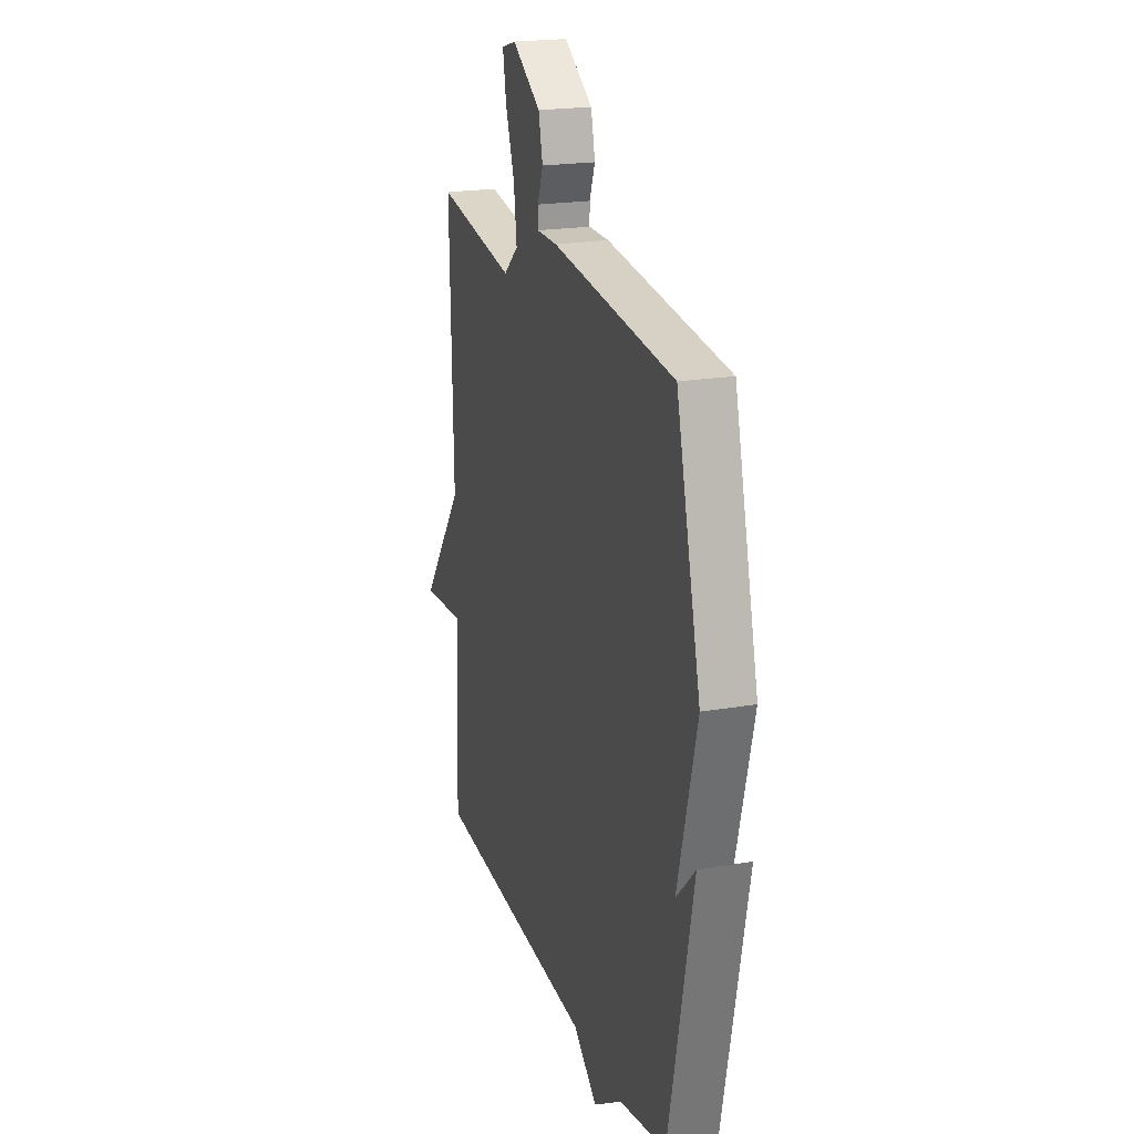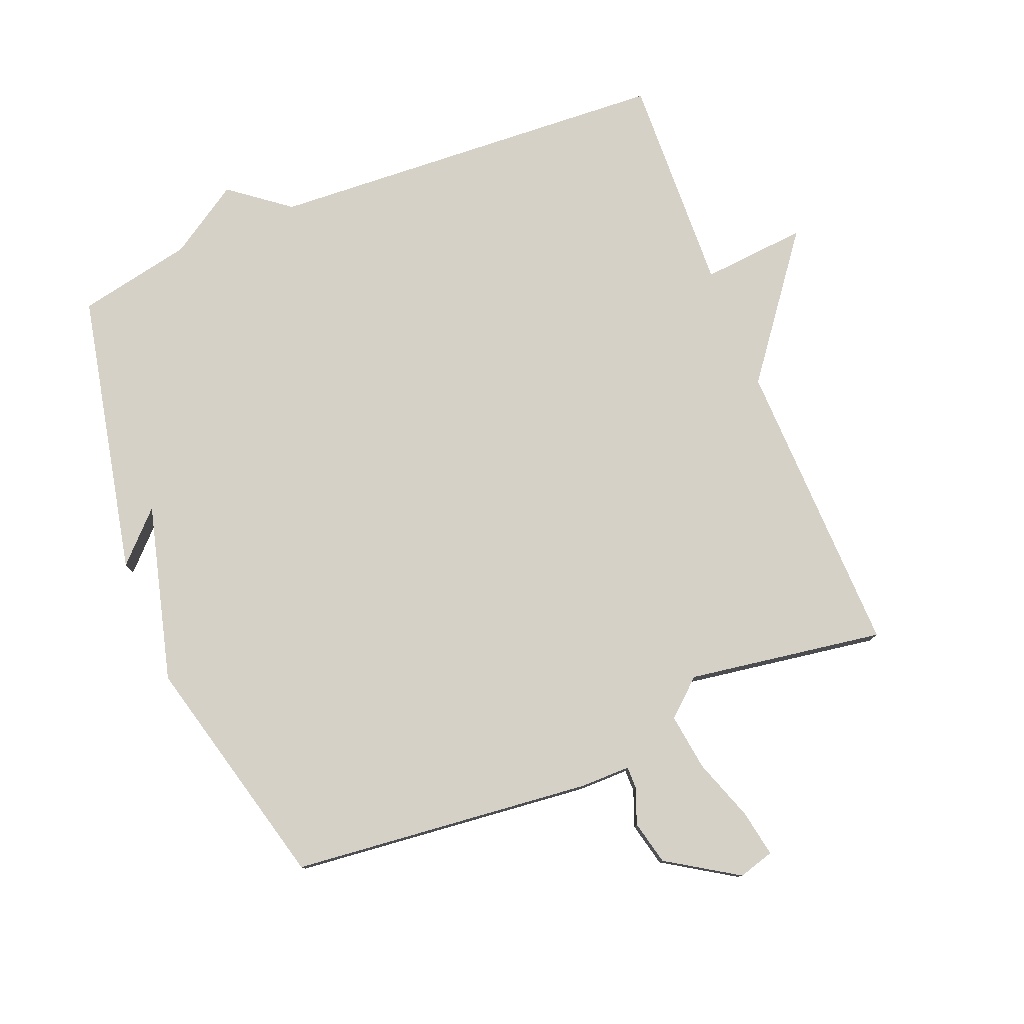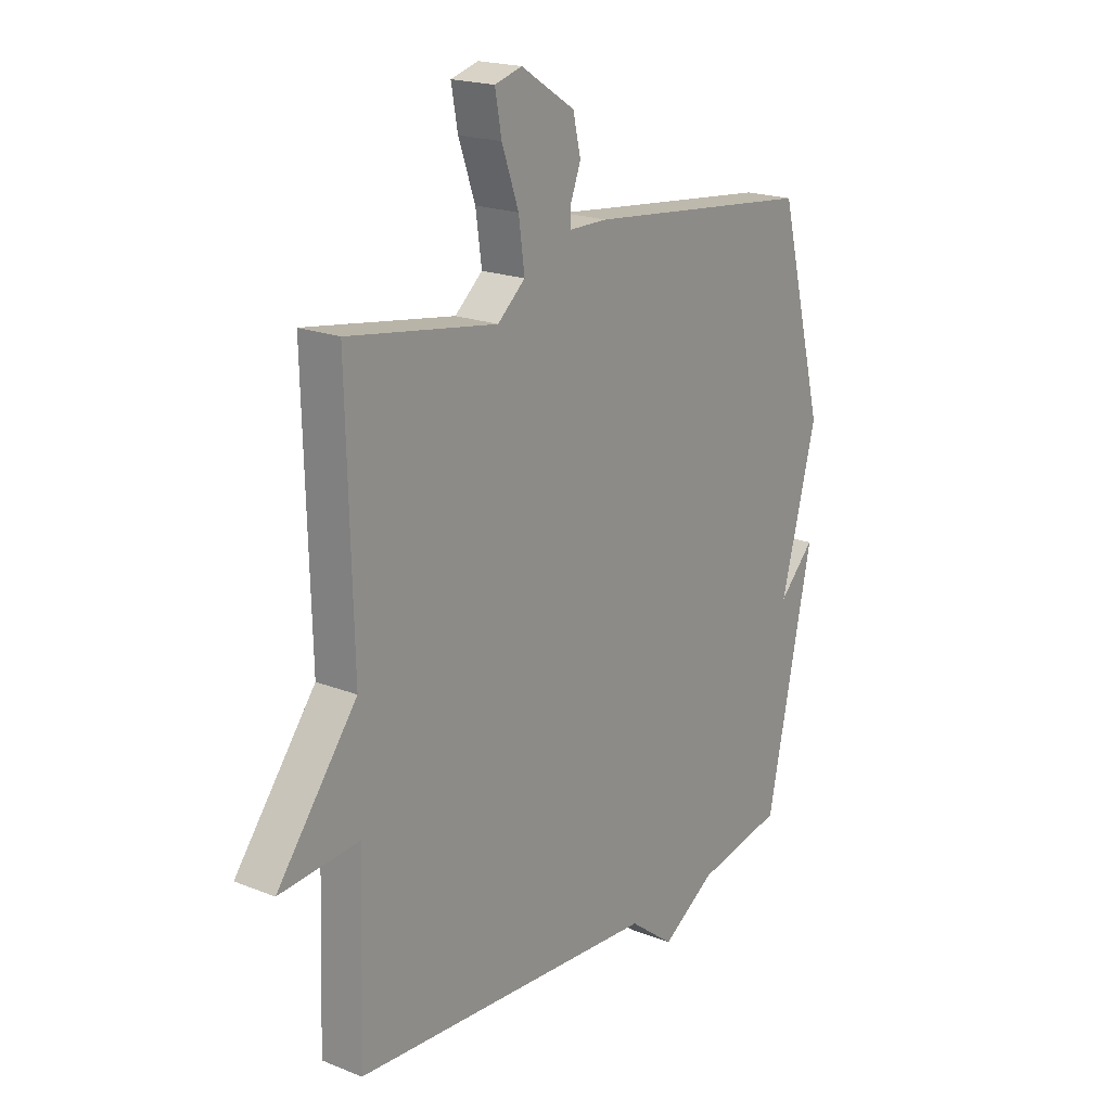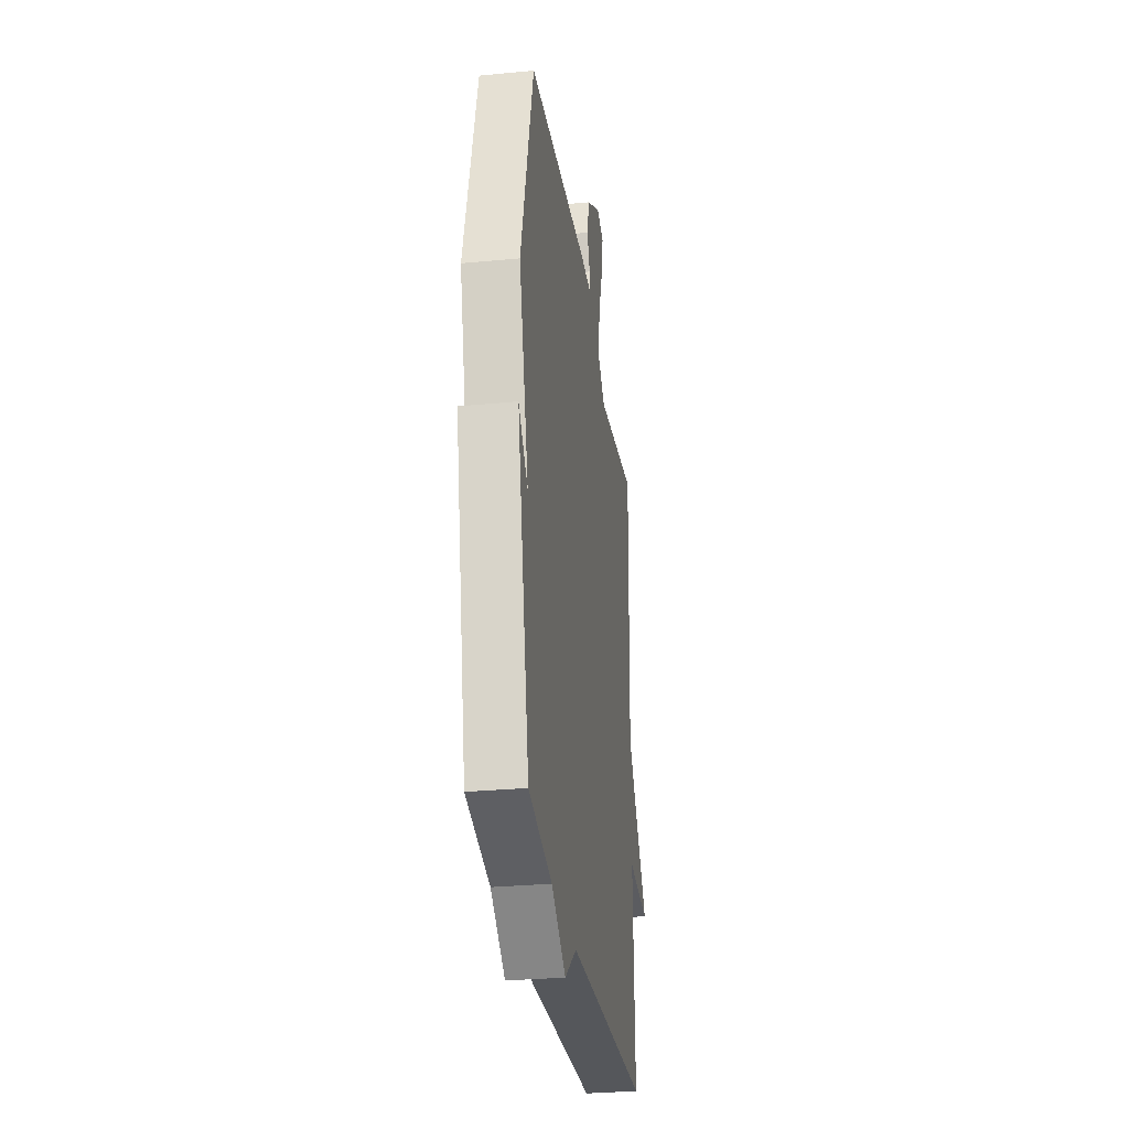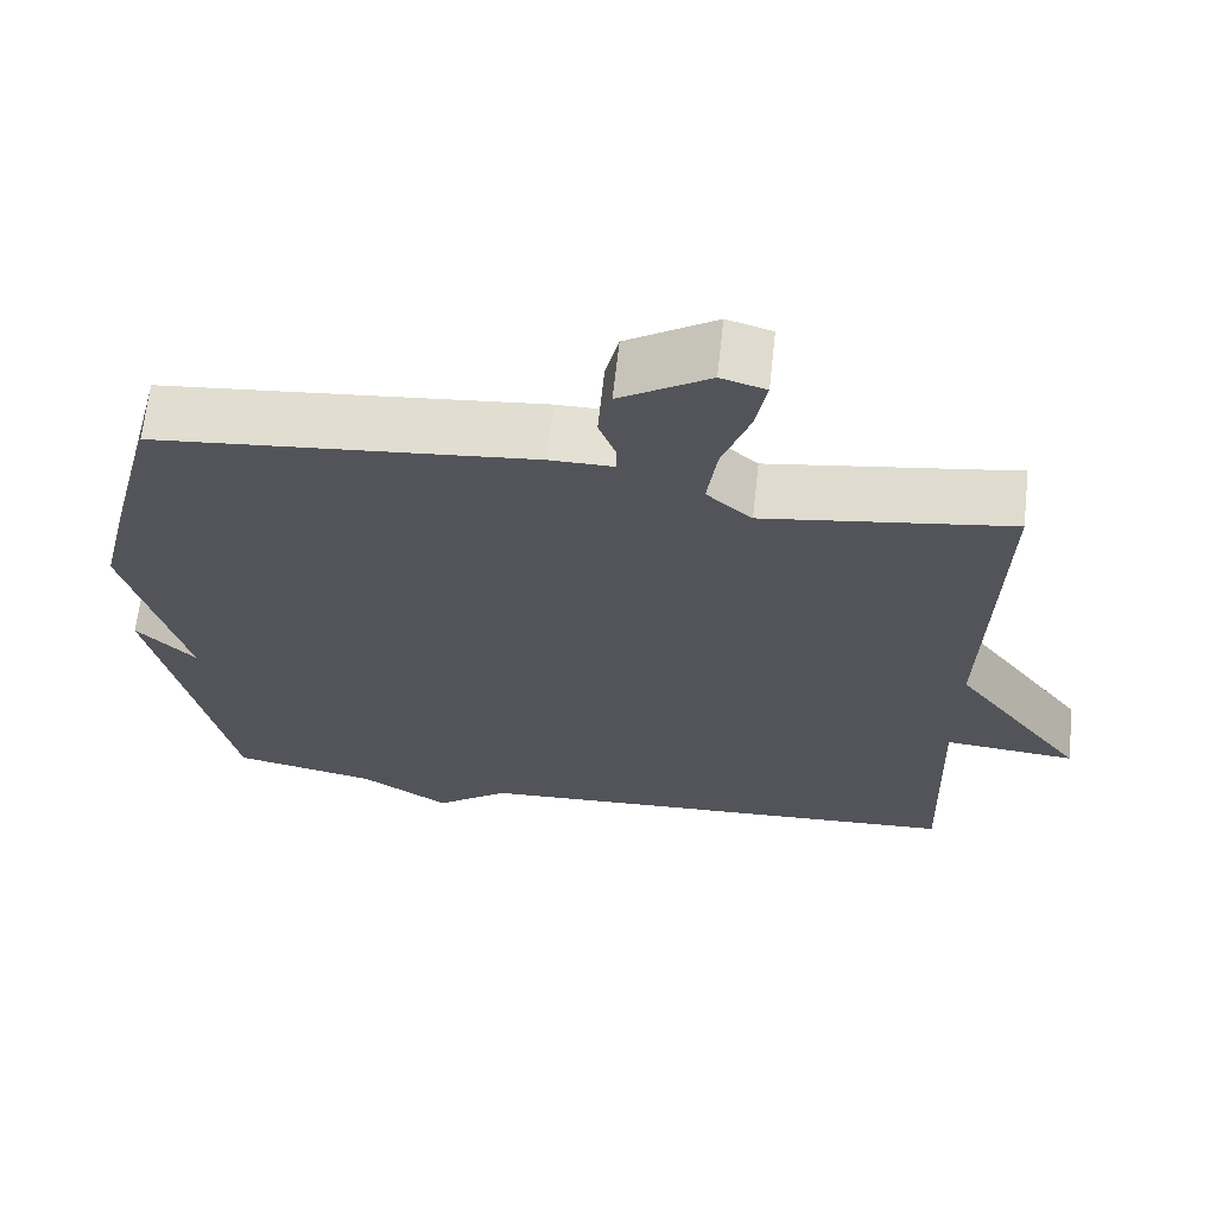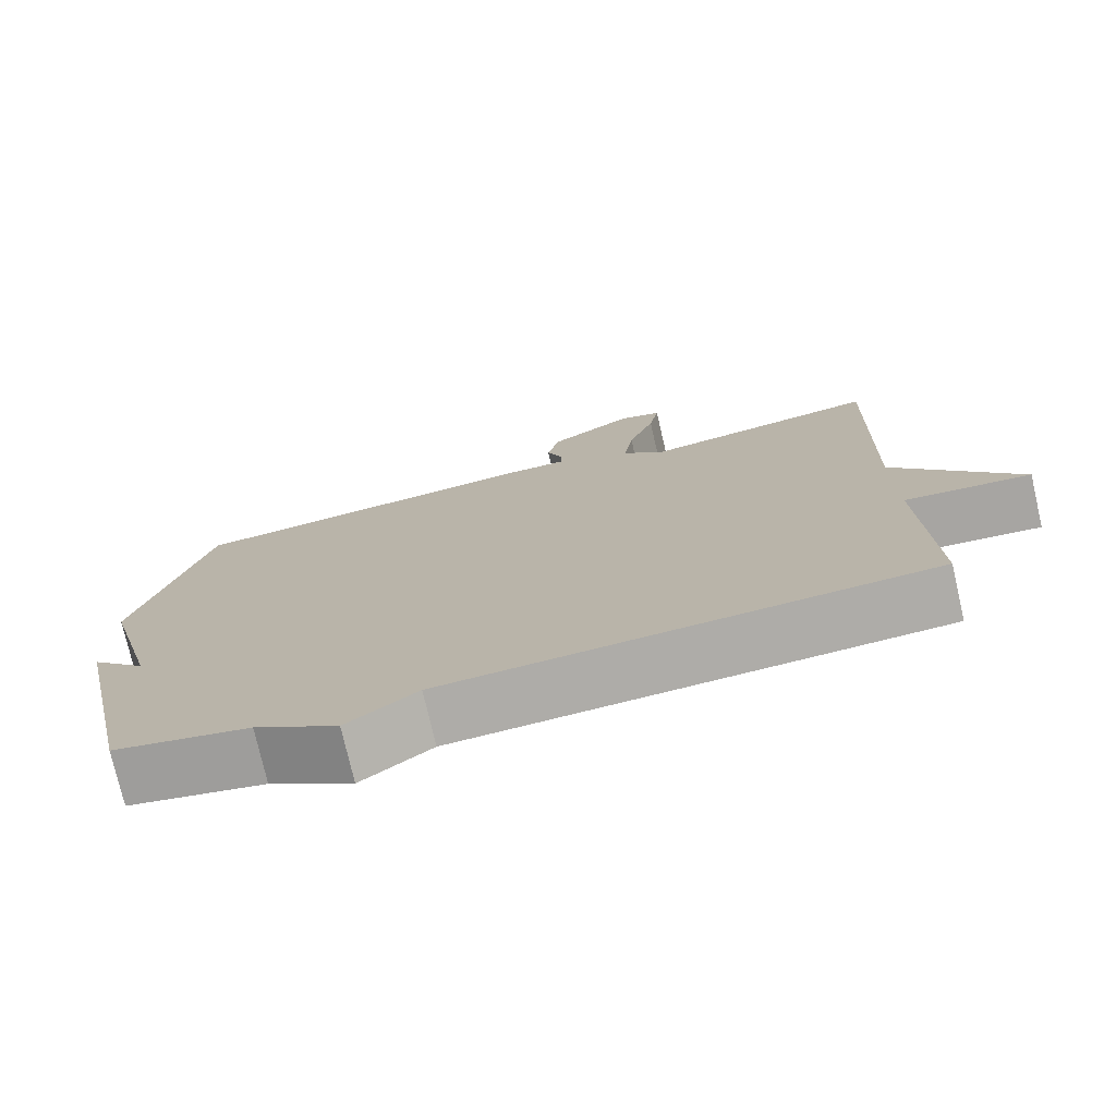
<metadata>
{"format":"obj","ext":"obj","renderer":"f3d","projection":"perspective","resolution":1024,"background":"white","views":[{"elev":20.7,"azim":-107.2,"up":"+Z"},{"elev":78.8,"azim":-21.9,"up":"+Y"},{"elev":19.5,"azim":126.7,"up":"+Z"},{"elev":-30.1,"azim":-82.0,"up":"+Z"},{"elev":65.9,"azim":6.3,"up":"+Z"},{"elev":-75.9,"azim":13.0,"up":"+Z"}]}
</metadata>
<code>
v 0.5 0.07 -0.5
v -0.123 0.07 -0.536
v -0.214 0.07 -0.606
v -0.323 0.07 -0.536
v -0.5 0.07 -0.5
v -0.593 0.07 -0.063
v -0.521 0.07 -0.136
v -0.593 0.07 0.137
v -0.5 0.07 0.5
v -0.036 0.07 0.548
v 0.042 0.07 0.548
v 0.042 0.07 0.582
v 0.021 0.07 0.637
v 0.037 0.07 0.705
v 0.146 0.07 0.774
v 0.201 0.07 0.758
v 0.188 0.07 0.686
v 0.154 0.07 0.59
v 0.142 0.07 0.502
v 0.198 0.07 0.453
v 0.5 0.07 0.5
v 0.488 0.07 0.038
v 0.65 0.07 -0.176
v 0.488 0.07 -0.162
v 0.5 0 -0.5
v -0.123 0 -0.536
v -0.214 0 -0.606
v -0.323 0 -0.536
v -0.5 0 -0.5
v -0.593 0 -0.063
v -0.521 0 -0.136
v -0.593 0 0.137
v -0.5 0 0.5
v -0.036 0 0.548
v 0.042 0 0.548
v 0.042 0 0.582
v 0.021 0 0.637
v 0.037 0 0.705
v 0.146 0 0.774
v 0.201 0 0.758
v 0.188 0 0.686
v 0.154 0 0.59
v 0.142 0 0.502
v 0.198 0 0.453
v 0.5 0 0.5
v 0.488 0 0.038
v 0.65 0 -0.176
v 0.488 0 -0.162
f 22 23 24
f 20 21 22
f 19 20 22 24
f 16 17 18
f 15 16 18
f 14 15 18
f 13 14 18
f 12 13 18
f 11 12 18 19
f 24 1 2
f 19 24 2
f 11 19 2
f 10 11 2
f 9 10 2
f 8 9 2
f 7 8 2
f 4 5 6 7
f 2 3 4 7
f 48 47 46
f 46 45 44
f 48 46 44 43
f 42 41 40
f 42 40 39
f 42 39 38
f 42 38 37
f 42 37 36
f 43 42 36 35
f 26 25 48
f 26 48 43
f 26 43 35
f 26 35 34
f 26 34 33
f 26 33 32
f 26 32 31
f 31 30 29 28
f 31 28 27 26
f 1 25 26 2
f 2 26 27 3
f 3 27 28 4
f 4 28 29 5
f 5 29 30 6
f 6 30 31 7
f 7 31 32 8
f 8 32 33 9
f 9 33 34 10
f 10 34 35 11
f 11 35 36 12
f 12 36 37 13
f 13 37 38 14
f 14 38 39 15
f 15 39 40 16
f 16 40 41 17
f 17 41 42 18
f 18 42 43 19
f 19 43 44 20
f 20 44 45 21
f 21 45 46 22
f 22 46 47 23
f 23 47 48 24
f 24 48 25 1

</code>
